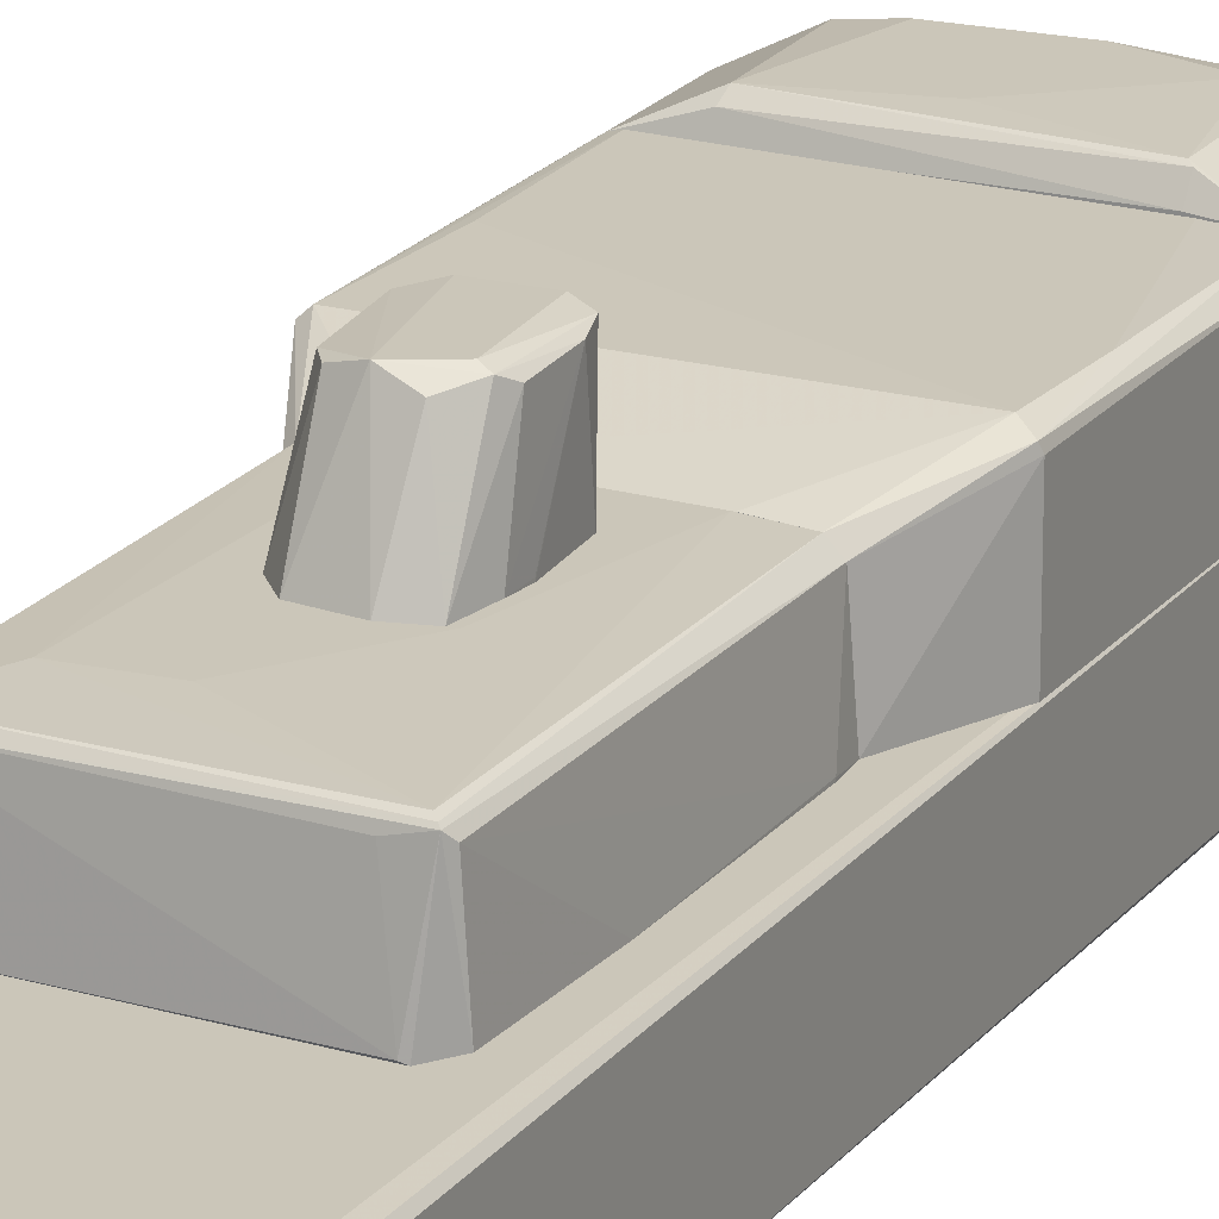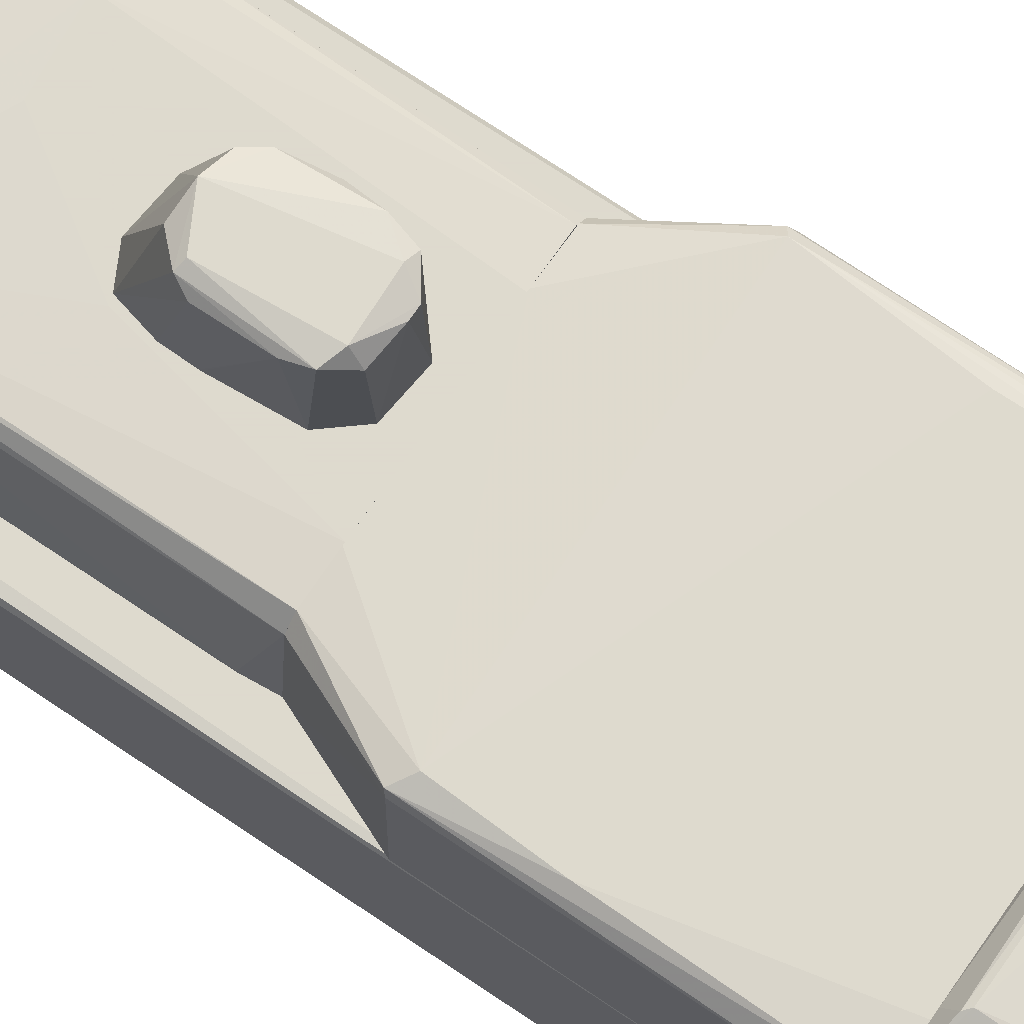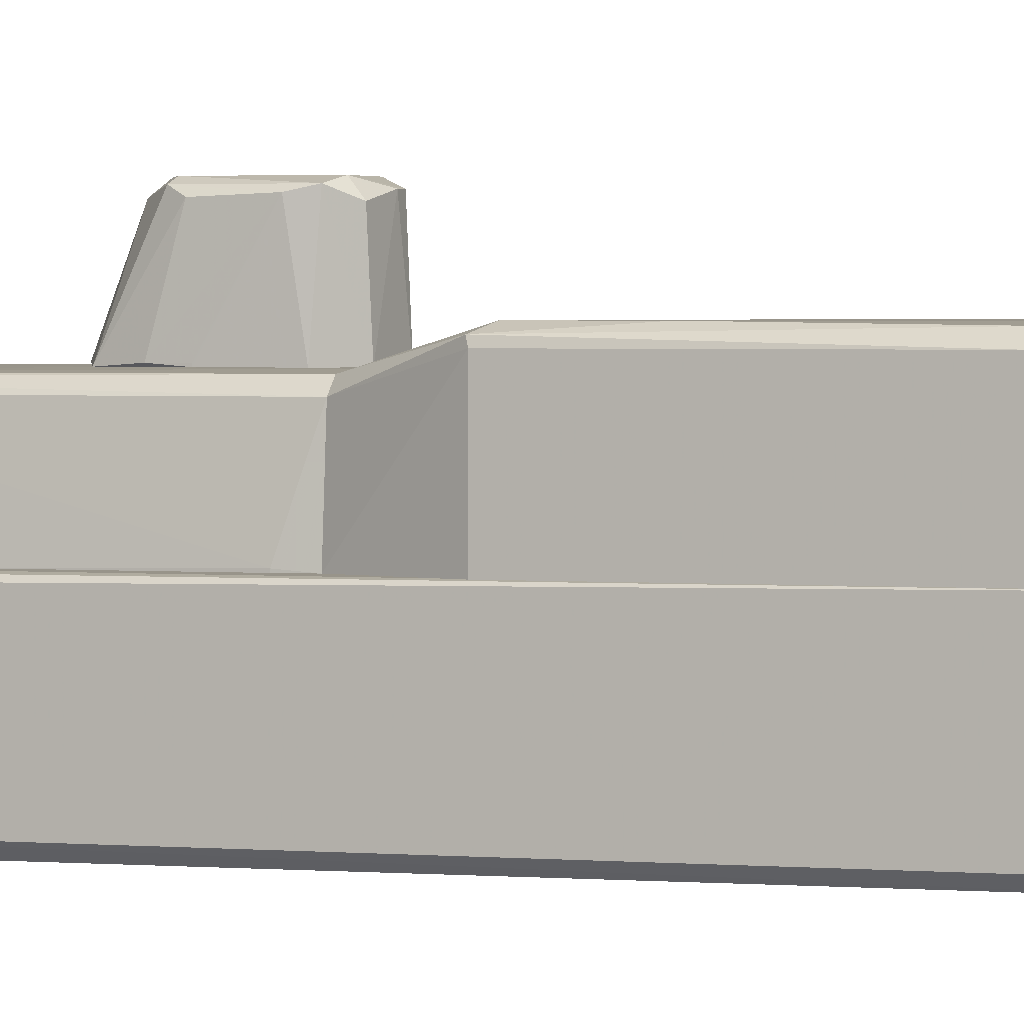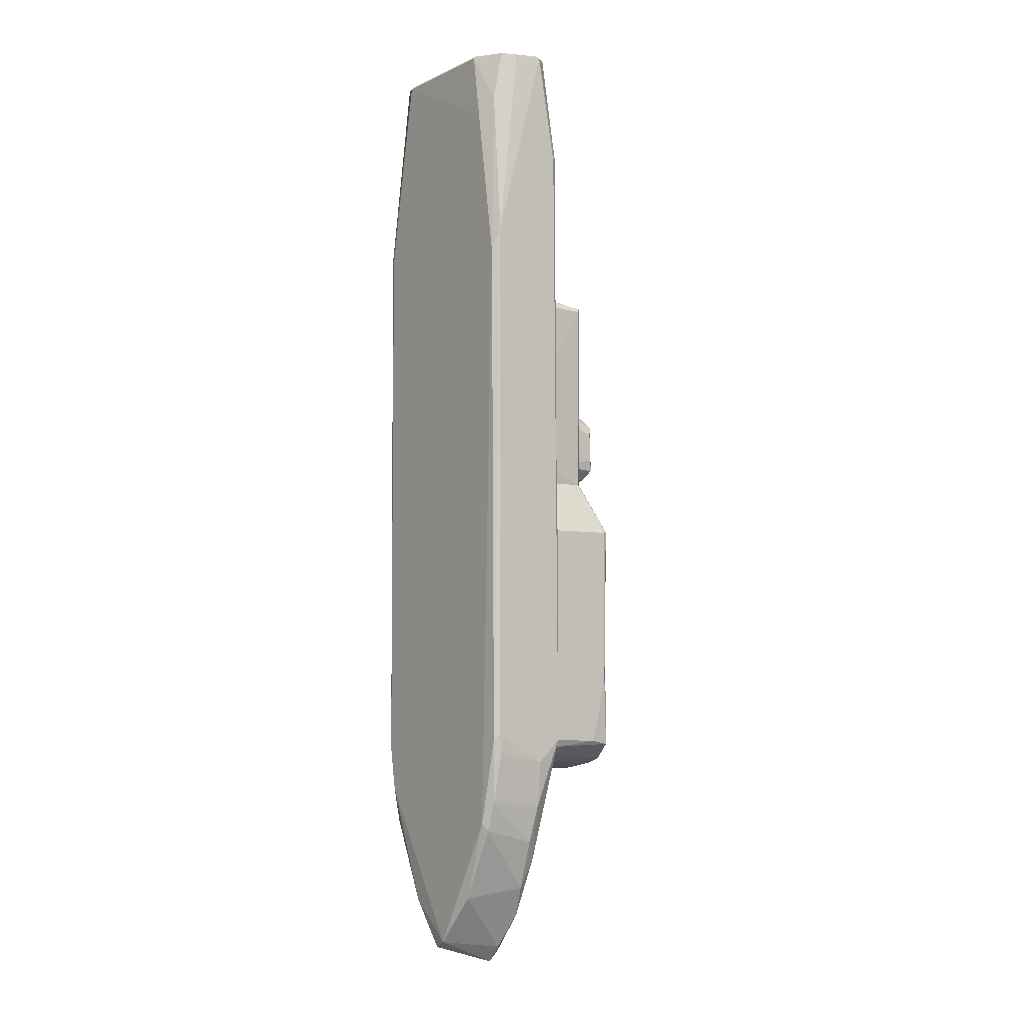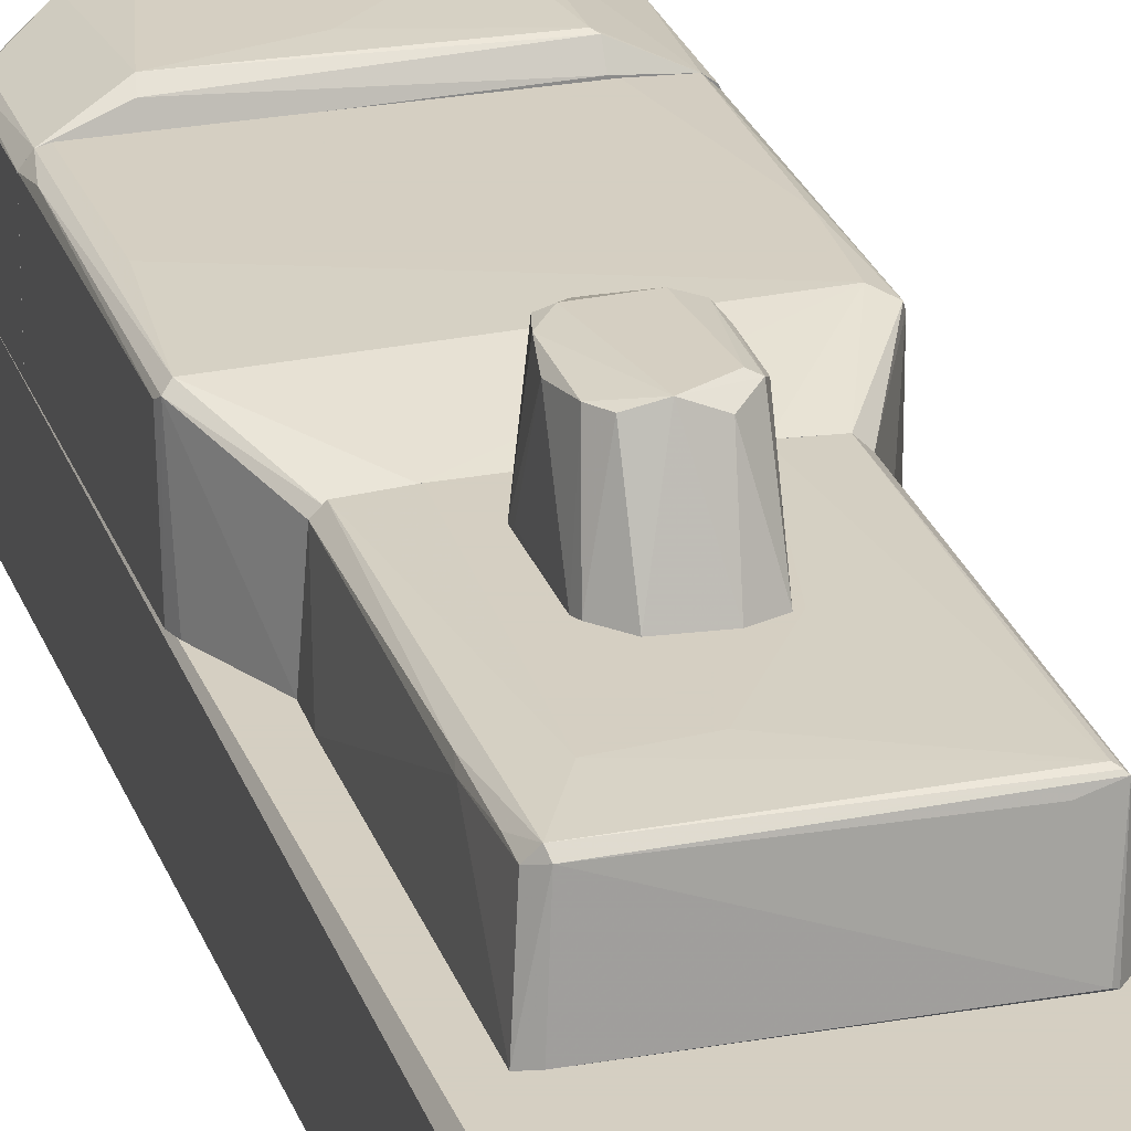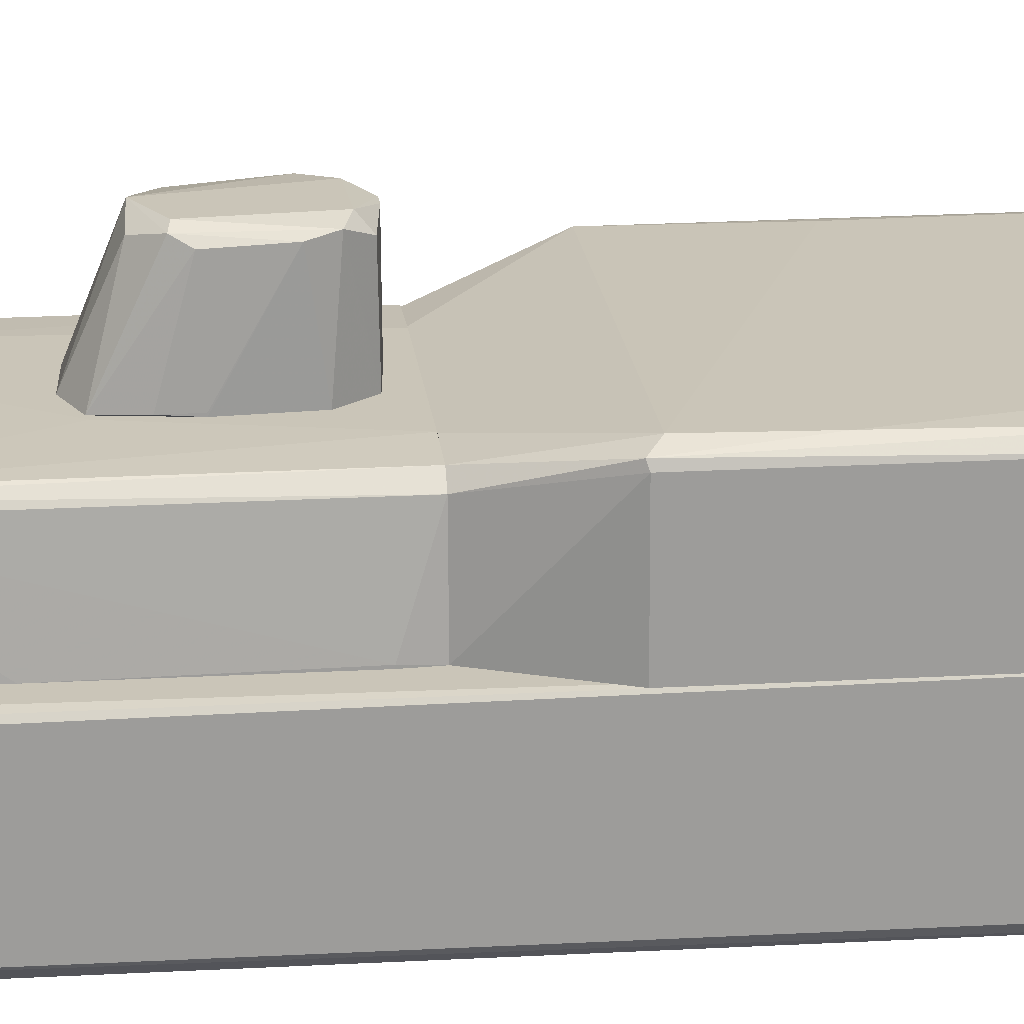
<metadata>
{"format":"obj","ext":"obj","renderer":"f3d","projection":"perspective","resolution":1024,"background":"white","views":[{"elev":21.0,"azim":-152.8,"up":"+Z"},{"elev":71.3,"azim":-55.7,"up":"+Z"},{"elev":1.8,"azim":-68.6,"up":"+Z"},{"elev":-4.8,"azim":-126.5,"up":"+Y"},{"elev":25.9,"azim":163.4,"up":"+Z"},{"elev":20.3,"azim":-96.0,"up":"+Z"}]}
</metadata>
<code>
o convex_0
v 0.06385 -0.4134 -0.0759
v -0.1062 -0.2786 -0.0406
v -0.1049 -0.2669 -0.09159
v 0.1018 0.5034 -0.03405
v -0.06302 0.5009 -0.09945
v -0.1036 0.391 -0.01705
v 0.1031 -0.259 -0.01573
v 0.1018 0.3007 -0.09945
v -0.009396 -0.4762 -0.1008
v -0.01332 -0.4918 -0.03012
v -0.1062 -0.2551 -0.01573
v 0.1057 -0.2538 -0.09422
v -0.1062 0.501 -0.0406
v 0.1005 0.3897 -0.01573
v 0.06122 0.4983 -0.1008
v -0.09965 0.2759 -0.1008
v -0.07088 -0.416 -0.0406
v 0.09001 -0.3153 -0.1008
v 0.03767 -0.4748 -0.03406
v 0.1057 0.501 -0.05498
v -0.08264 -0.3427 -0.1008
v 0.09263 -0.3584 -0.03537
v -0.09835 0.501 -0.03012
v -0.1062 0.3007 -0.09421
v 0.1057 -0.2498 -0.01573
v -0.09051 0.5035 -0.08113
v 0.007594 -0.484 -0.09684
v -0.09574 0.3871 -0.01573
v 0.08346 0.5034 -0.08899
v -0.01332 -0.5023 -0.0406
v -0.05126 -0.4251 -0.09684
v 0.1057 0.3792 -0.02359
v -0.005475 -0.2916 -0.01573
v -0.1023 -0.2537 -0.09945
v -0.09051 -0.365 -0.04321
v 0.08609 -0.3505 -0.09684
v 0.1057 0.3348 -0.08899
v -0.09835 0.5062 -0.03797
v 0.01544 -0.4919 -0.03012
v -0.08659 -0.3506 -0.09553
v 0.07039 0.5062 -0.0903
v 0.04423 -0.4356 -0.09814
v -0.05387 -0.4474 -0.03406
v -0.1062 -0.2473 -0.09422
v 0.1018 0.4996 -0.03144
v -0.101 0.501 -0.06806
v 0.1018 -0.3153 -0.04322
v 0.01805 -0.4997 -0.0393
v 0.07823 -0.3989 -0.03537
v 0.09785 -0.2694 -0.1008
v -0.0748 0.4342 -0.1008
v 0.09916 0.5009 -0.07328
v -0.09051 0.4512 -0.0916
v -0.1062 0.3883 -0.02098
v -0.05779 0.5062 -0.09291
v 0.09655 0.5062 -0.04845
v 0.09785 0.2955 -0.1008
v -0.03033 -0.484 -0.0419
v 0.09655 -0.3152 -0.09553
v -0.07872 -0.3847 -0.03012
v -0.09965 -0.327 -0.0393
v -0.09574 -0.3192 -0.09422
v 0.0573 -0.4291 -0.03012
v 0.05991 -0.2825 -0.01573
f 33 39 64
f 2 11 13
f 11 7 14
f 15 9 16
f 9 15 18
f 16 9 21
f 13 6 23
f 2 13 24
f 14 7 25
f 12 20 25
f 7 22 25
f 6 11 28
f 11 14 28
f 23 6 28
f 14 23 28
f 8 15 29
f 9 27 30
f 21 9 31
f 14 25 32
f 25 20 32
f 7 11 33
f 11 10 33
f 16 21 34
f 24 16 34
f 12 8 37
f 20 12 37
f 23 4 38
f 13 23 38
f 10 30 39
f 33 10 39
f 21 31 40
f 31 17 40
f 17 35 40
f 29 15 41
f 9 18 42
f 1 19 42
f 27 9 42
f 18 36 42
f 36 1 42
f 3 2 44
f 2 24 44
f 34 3 44
f 24 34 44
f 20 4 45
f 4 23 45
f 23 14 45
f 14 32 45
f 32 20 45
f 24 13 46
f 13 38 46
f 38 26 46
f 12 25 47
f 25 22 47
f 30 27 48
f 19 39 48
f 39 30 48
f 42 19 48
f 27 42 48
f 19 1 49
f 22 7 49
f 36 22 49
f 1 36 49
f 8 12 50
f 18 15 50
f 5 15 51
f 15 16 51
f 8 29 52
f 37 8 52
f 20 37 52
f 16 24 53
f 26 5 53
f 24 46 53
f 46 26 53
f 5 51 53
f 51 16 53
f 11 6 54
f 6 13 54
f 13 11 54
f 15 5 55
f 5 26 55
f 26 38 55
f 41 15 55
f 38 41 55
f 4 20 56
f 38 4 56
f 29 41 56
f 41 38 56
f 52 29 56
f 20 52 56
f 15 8 57
f 8 50 57
f 50 15 57
f 9 30 58
f 30 10 58
f 31 9 58
f 17 31 58
f 10 43 58
f 43 17 58
f 36 18 59
f 22 36 59
f 12 47 59
f 47 22 59
f 50 12 59
f 18 50 59
f 10 11 60
f 35 17 60
f 43 10 60
f 17 43 60
f 2 3 61
f 11 2 61
f 60 11 61
f 35 60 61
f 34 21 62
f 3 34 62
f 21 40 62
f 40 35 62
f 61 3 62
f 35 61 62
f 7 39 63
f 39 19 63
f 19 49 63
f 49 7 63
f 7 33 64
f 39 7 64
o convex_1
v -0.006781 -0.2931 0.05883
v 0.1057 -0.1924 0.04967
v 0.1057 -0.1924 -0.01573
v -0.1062 -0.1924 -0.01573
v 0.05991 -0.2826 -0.01573
v -0.07088 -0.1989 0.0693
v -0.1023 -0.263 -0.01573
v 0.073 -0.2774 0.0693
v -0.1036 -0.2617 0.0536
v 0.1044 -0.2578 -0.0105
v -0.05387 -0.2852 0.0693
v 0.06777 -0.2028 0.07192
v -0.1049 -0.1924 0.05228
v -0.005474 -0.2918 -0.01573
v 0.1044 -0.2578 0.05228
v -0.05648 -0.2722 0.07192
v 0.03637 -0.2905 0.06275
v -0.06302 -0.2813 -0.01573
v 0.09785 -0.2656 -0.01573
v 0.1005 -0.1924 0.05621
v 0.04946 -0.28 0.07192
v -0.07219 -0.2787 0.06799
v -0.1062 -0.2578 0.03397
v -0.03425 -0.2905 0.06014
v 0.03245 -0.2892 -0.01573
v 0.01021 -0.2931 0.06537
v -0.06827 -0.2015 0.0706
v -0.1062 -0.2551 -0.01573
v 0.1057 -0.2486 -0.01573
v 0.0573 -0.2852 0.06406
v -0.09965 -0.1924 0.05621
v 0.06908 -0.1963 0.06668
v -0.1062 -0.1924 0.04967
v 0.09655 -0.2656 0.0536
v 0.08609 -0.2722 -0.01573
v -0.008087 -0.2852 0.07192
v 0.1057 -0.2525 0.04967
v -0.06827 -0.2722 0.0706
v -0.07088 -0.1924 0.05883
v 0.1005 -0.2565 0.05621
v -0.08789 -0.2708 -0.01573
v -0.04603 -0.2852 -0.01573
v -0.01462 -0.2931 0.06537
v 0.004981 -0.2185 0.07192
f 91 80 108
f 66 67 68
f 68 67 69
f 68 69 71
f 66 68 77
f 71 69 78
f 71 78 82
f 69 67 83
f 74 79 83
f 66 77 84
f 79 66 84
f 72 76 85
f 76 80 85
f 82 75 86
f 71 73 87
f 75 82 88
f 78 69 89
f 69 81 89
f 89 81 90
f 65 78 90
f 81 85 90
f 78 89 90
f 76 70 91
f 68 71 92
f 87 68 92
f 71 87 92
f 67 66 93
f 83 67 93
f 74 83 93
f 81 69 94
f 72 85 94
f 85 81 94
f 77 73 95
f 84 77 95
f 91 70 95
f 70 76 96
f 76 84 96
f 77 68 97
f 73 77 97
f 68 87 97
f 87 73 97
f 79 72 98
f 83 79 98
f 83 98 99
f 69 83 99
f 94 69 99
f 72 94 99
f 98 72 99
f 80 75 100
f 85 80 100
f 90 85 100
f 66 79 101
f 79 74 101
f 93 66 101
f 74 93 101
f 75 80 102
f 73 86 102
f 86 75 102
f 80 91 102
f 95 73 102
f 91 95 102
f 95 70 103
f 84 95 103
f 70 96 103
f 96 84 103
f 76 72 104
f 72 79 104
f 84 76 104
f 79 84 104
f 73 71 105
f 71 82 105
f 86 73 105
f 82 86 105
f 82 78 106
f 78 88 106
f 88 82 106
f 78 65 107
f 75 88 107
f 88 78 107
f 65 90 107
f 100 75 107
f 90 100 107
f 80 76 108
f 76 91 108
o convex_2
v 0.07431 0.02872 0.04052
v -0.1062 -0.1923 -0.01573
v -0.09965 -0.1924 -0.01573
v -0.0748 -0.1924 0.05752
v 0.1057 -0.1924 -0.01573
v -0.08264 0.02872 -0.01573
v -0.1049 -0.02493 0.05359
v 0.1005 -0.1924 0.05621
v 0.1031 -0.01446 -0.01573
v 0.1005 -0.02757 0.05621
v -0.07219 0.02872 0.04182
v 0.08215 0.02872 -0.01573
v -0.1062 -0.1923 0.04967
v -0.1062 -0.02625 -0.01573
v -0.09574 -0.03146 0.05752
v 0.1057 -0.02887 0.04967
v 0.09393 -0.1034 0.05752
v 0.1057 -0.1924 0.04967
v 0.04815 0.02872 0.04313
v -0.09965 -0.1924 0.05621
v 0.1057 -0.02231 -0.01573
v 0.09524 -0.1924 0.05752
v -0.1062 -0.02625 0.04967
v -0.07872 0.02872 0.03527
v 0.07823 0.02872 0.03659
v 0.1044 -0.02495 0.05229
v -0.04864 0.02872 0.04313
v -0.09835 -0.08509 0.05752
v 0.1044 -0.1714 0.05359
f 124 134 137
f 111 110 113
f 112 111 113
f 113 110 114
f 112 113 116
f 113 114 117
f 109 114 119
f 114 109 120
f 117 114 120
f 110 111 121
f 114 110 122
f 110 121 122
f 119 115 123
f 123 112 125
f 118 123 125
f 116 113 126
f 113 124 126
f 118 109 127
f 109 119 127
f 123 118 127
f 111 112 128
f 121 111 128
f 115 121 128
f 113 117 129
f 124 113 129
f 112 116 130
f 116 118 130
f 125 112 130
f 118 125 130
f 121 115 131
f 122 121 131
f 114 122 131
f 119 114 132
f 115 119 132
f 114 131 132
f 131 115 132
f 120 109 133
f 109 118 134
f 117 120 134
f 129 117 134
f 124 129 134
f 133 109 134
f 120 133 134
f 119 123 135
f 127 119 135
f 123 127 135
f 112 123 136
f 123 115 136
f 128 112 136
f 115 128 136
f 118 116 137
f 116 126 137
f 126 124 137
f 134 118 137
o convex_3
v 0.07823 0.2105 0.03659
v -0.08397 0.04442 -0.01573
v -0.08397 0.04442 -0.01442
v 0.08217 0.02872 -0.01573
v -0.04734 0.02872 0.04313
v -0.07219 0.2393 -0.01573
v -0.07481 0.2302 0.04051
v 0.08348 0.2354 -0.01573
v 0.073 0.02872 0.04182
v 0.073 0.2289 0.04182
v -0.07873 0.02872 0.03528
v -0.08266 0.02872 -0.01573
v -0.08266 0.2288 -0.01442
v 0.07823 0.02872 0.03659
v 0.07169 0.2328 0.0379
v 0.05338 0.1909 0.04313
v -0.07873 0.2275 0.03528
v -0.07219 0.2275 0.04182
v -0.07219 0.02872 0.04182
v 0.07562 0.2393 -0.01442
v -0.06956 0.2406 -0.01442
v 0.04684 0.02872 0.04313
v 0.08348 0.05228 -0.01442
v 0.07954 0.1752 0.03397
v -0.06042 0.2328 0.03528
v -0.02641 0.1282 0.04313
v -0.08397 0.153 -0.01573
v 0.07823 0.2262 0.03528
v -0.07612 0.2315 0.0392
v 0.01283 0.187 0.04313
v 0.07823 0.1687 0.0379
f 161 138 168
f 141 139 143
f 141 143 145
f 142 141 146
f 141 142 148
f 140 139 149
f 139 141 149
f 148 140 149
f 141 148 149
f 146 141 151
f 144 147 152
f 146 147 153
f 140 148 154
f 147 144 155
f 153 147 155
f 148 142 156
f 144 148 156
f 155 144 156
f 142 155 156
f 145 143 157
f 152 145 157
f 152 157 158
f 157 143 158
f 142 146 159
f 153 142 159
f 146 153 159
f 141 145 160
f 151 141 160
f 151 160 161
f 160 145 161
f 152 158 162
f 142 153 163
f 155 142 163
f 139 140 164
f 143 139 164
f 150 143 164
f 140 154 164
f 154 150 164
f 147 138 165
f 145 152 165
f 152 147 165
f 138 161 165
f 161 145 165
f 148 144 166
f 143 150 166
f 144 152 166
f 154 148 166
f 150 154 166
f 158 143 166
f 152 162 166
f 162 158 166
f 153 155 167
f 163 153 167
f 155 163 167
f 138 147 168
f 147 146 168
f 146 151 168
f 151 161 168
o convex_4
v 0.03246 0.06537 0.04575
v -0.02772 0.09412 0.04313
v -0.02772 0.09412 0.04445
v 0.01937 0.1347 0.04445
v -0.01725 0.1033 0.1007
v 0.0233 0.04966 0.09807
v -0.01202 0.04182 0.04313
v -0.02379 0.05358 0.09807
v 0.02591 0.1033 0.09677
v -0.02248 0.1294 0.04313
v 0.00498 0.1151 0.1007
v 0.03246 0.1151 0.04313
v 0.01283 0.03918 0.04313
v 0.003672 0.0405 0.09677
v -0.02641 0.09674 0.09415
v -0.0251 0.05751 0.04313
v 0.02984 0.08106 0.09415
v -0.006788 0.1373 0.04445
v -0.01071 0.1164 0.09415
v 0.01676 0.05097 0.1007
v 0.03246 0.05881 0.04313
v -0.01463 0.04312 0.09284
v -0.02641 0.06537 0.09546
v 0.02722 0.06406 0.09938
v -0.01332 0.04966 0.1007
v 0.01937 0.1124 0.09677
v -0.02248 0.1046 0.09807
v 0.03114 0.1216 0.04445
v -0.02772 0.1098 0.04445
v 0.01022 0.04051 0.09677
f 193 182 198
f 175 170 178
f 178 172 180
f 175 178 180
f 175 180 181
f 175 181 182
f 170 175 184
f 175 176 184
f 169 180 185
f 180 177 185
f 172 178 186
f 179 172 186
f 179 186 187
f 186 178 187
f 179 173 188
f 180 169 189
f 174 181 189
f 181 180 189
f 169 185 189
f 176 175 190
f 175 182 190
f 171 170 191
f 170 184 191
f 184 176 191
f 177 179 192
f 185 177 192
f 188 174 192
f 179 188 192
f 174 189 192
f 189 185 192
f 173 176 193
f 188 173 193
f 176 190 193
f 190 182 193
f 172 179 194
f 179 177 194
f 176 173 195
f 173 179 195
f 178 183 195
f 179 187 195
f 187 178 195
f 183 191 195
f 191 176 195
f 177 180 196
f 180 172 196
f 172 194 196
f 194 177 196
f 170 171 197
f 178 170 197
f 183 178 197
f 171 191 197
f 191 183 197
f 181 174 198
f 182 181 198
f 174 188 198
f 188 193 198

</code>
